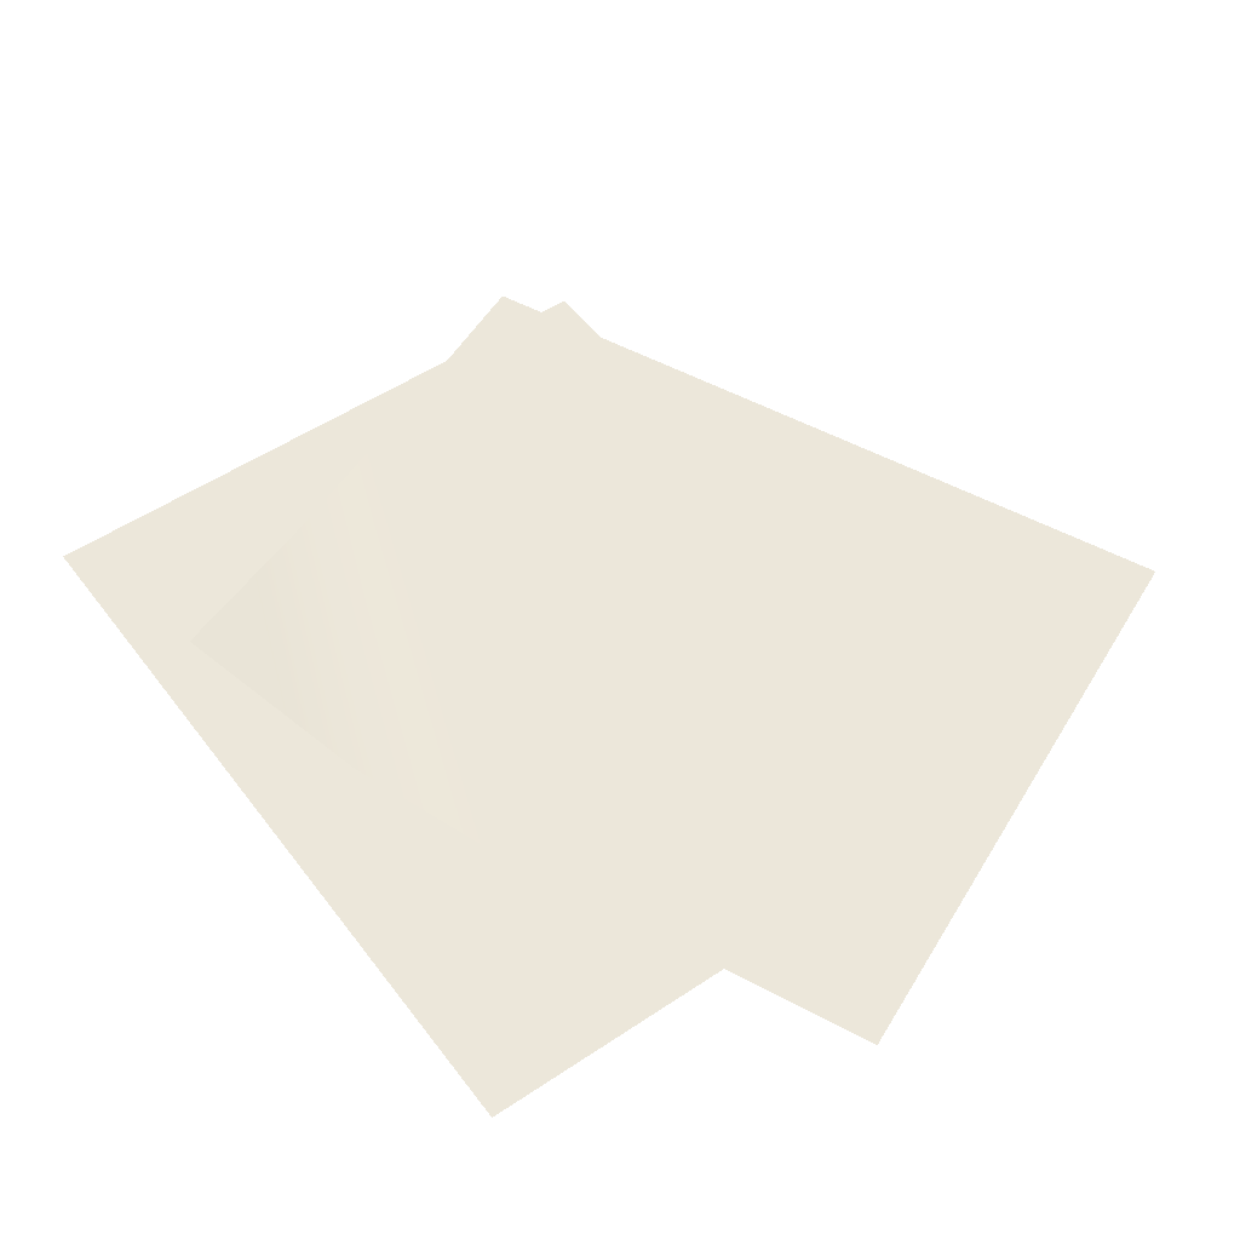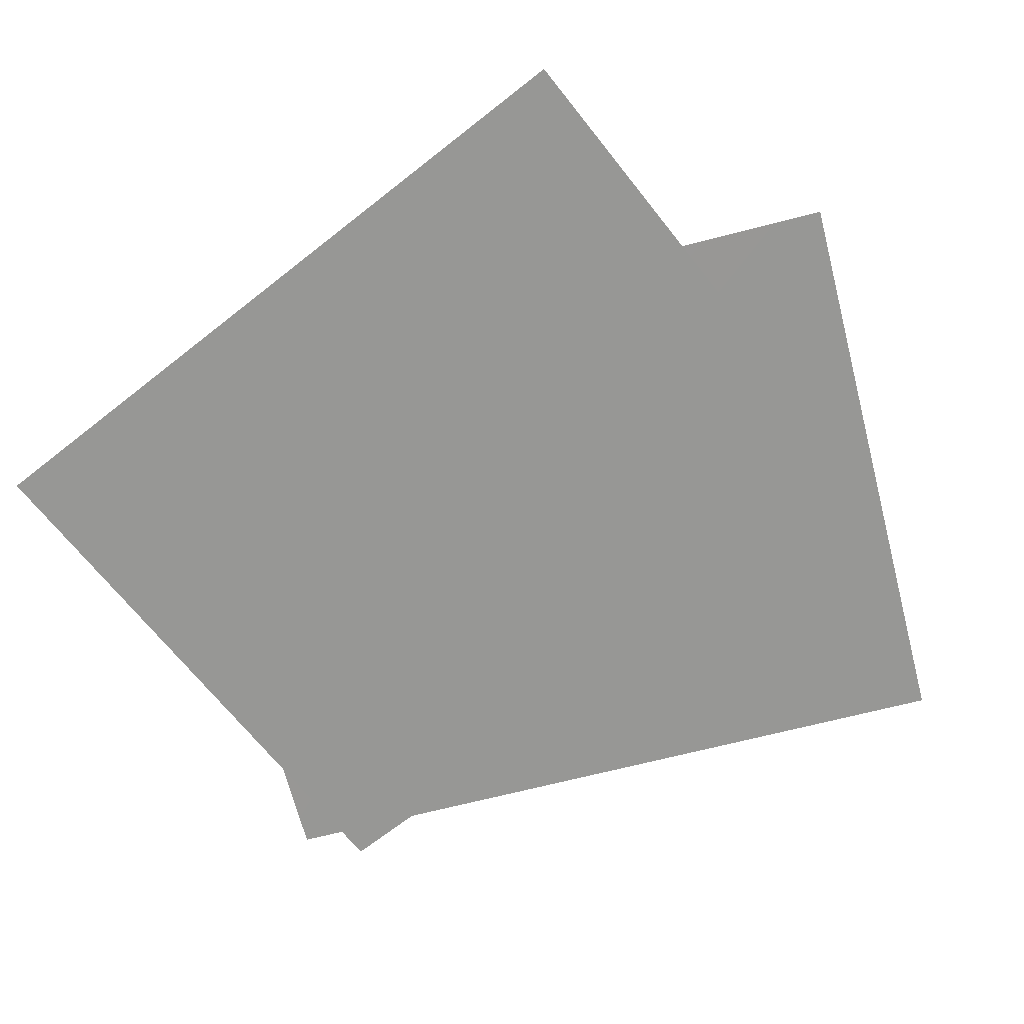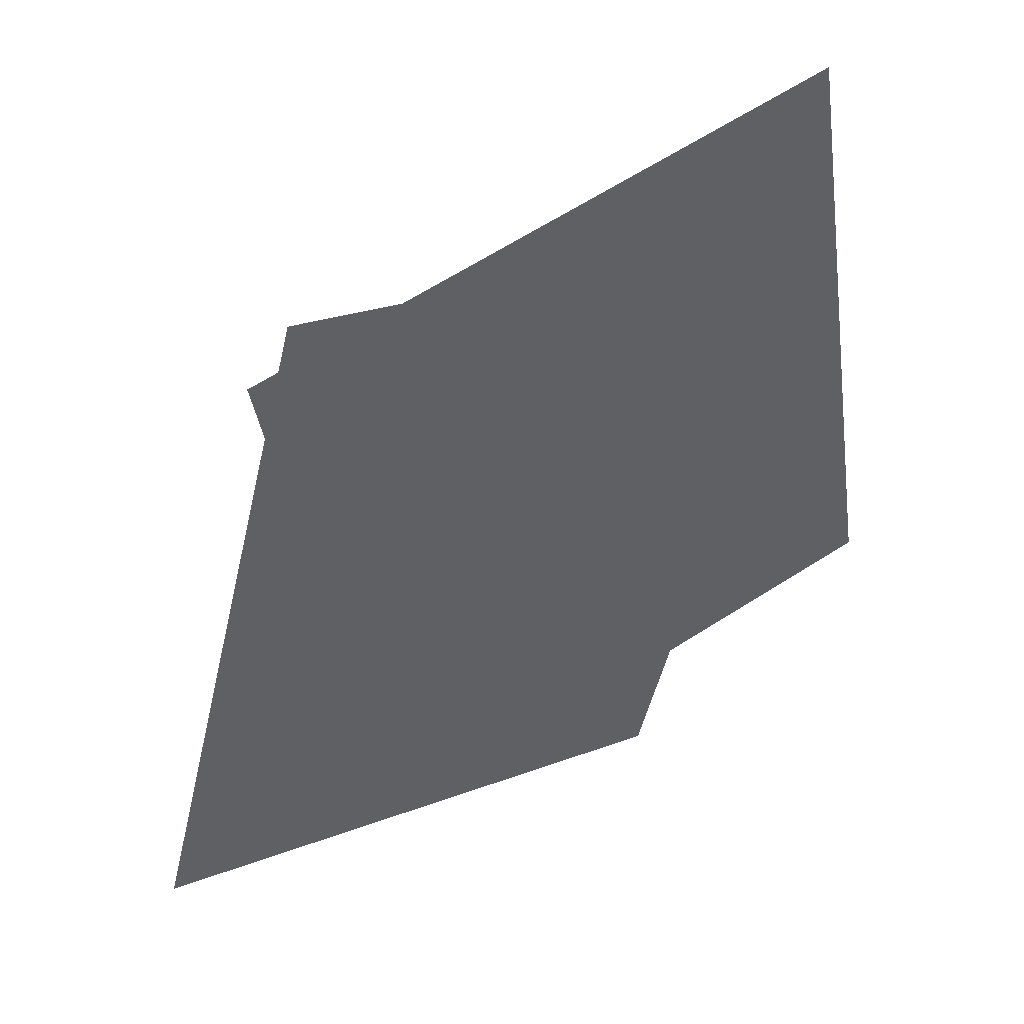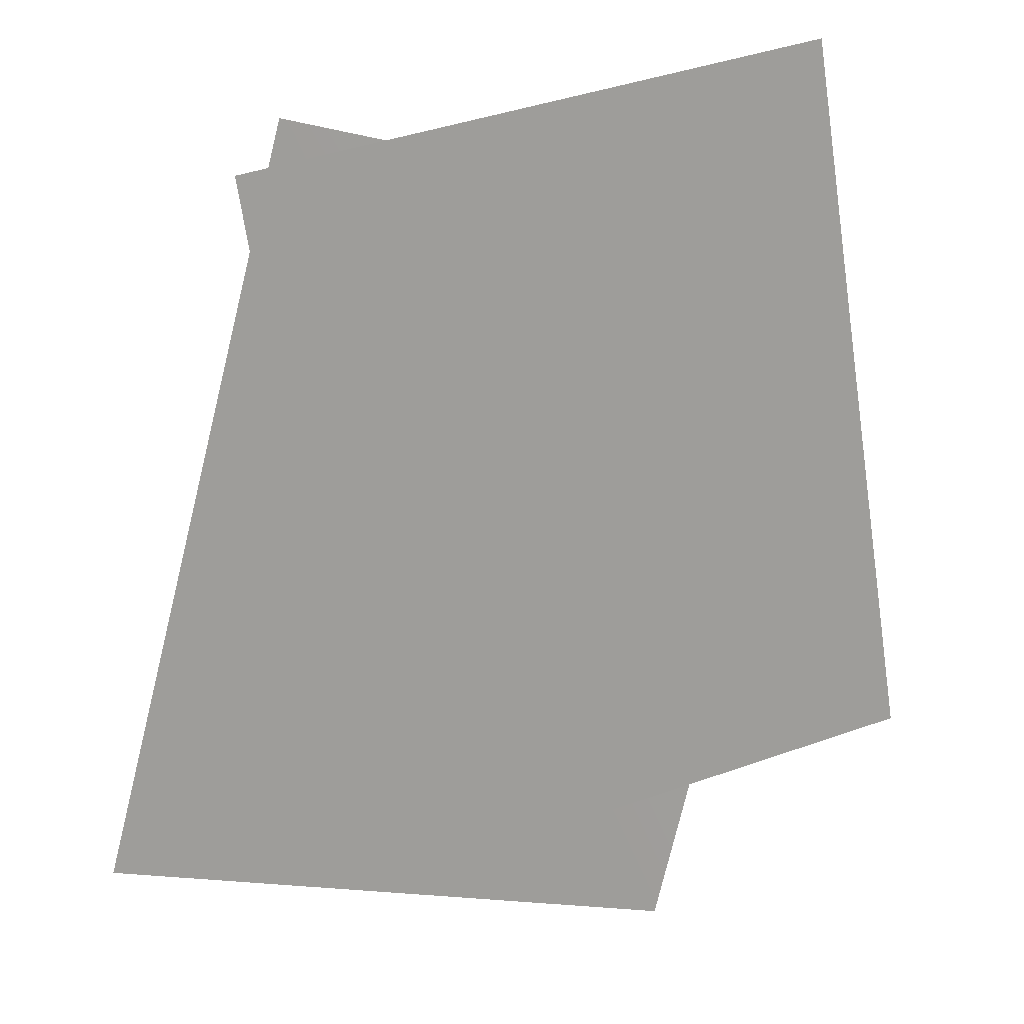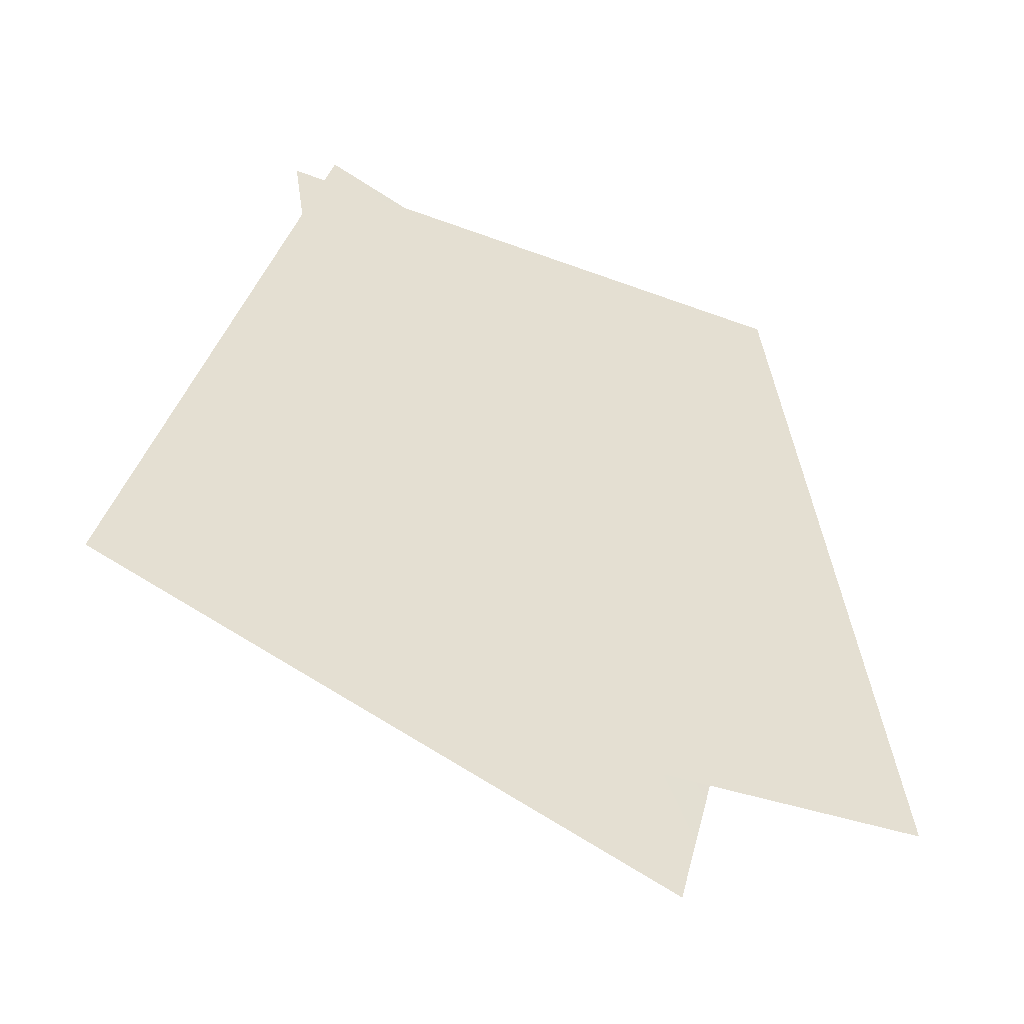
<metadata>
{"format":"obj","ext":"obj","renderer":"f3d","projection":"perspective","resolution":1024,"background":"white","views":[{"elev":52.0,"azim":135.0,"up":"+Y"},{"elev":-68.1,"azim":119.2,"up":"+Y"},{"elev":49.5,"azim":-31.2,"up":"+Z"},{"elev":18.5,"azim":-21.2,"up":"+Z"},{"elev":-48.8,"azim":-28.6,"up":"+Z"}]}
</metadata>
<code>
g e002v002_h
v -0.3445 -0.2385 0.4162
v -0.2064 -0.2385 -0.4451
v 0.4849 -0.2385 -0.3342
v 0.3468 -0.2385 0.5271
v 0.1445 -0.2122 0.3486
v 0.3169 -0.2122 0.05796
v 0.3548 -0.1553 0.2722
v -0.02543 -0.2345 0.4031
v 0.2732 -0.2345 -0.1263
v -0.2931 -0.2345 0.4735
v 0.1623 -0.2345 -0.5482
v -0.5149 -0.2345 -0.3702
g e002v002_h_0
f 3 2 1
f 4 3 1
f 7 6 5
f 5 6 8
f 6 9 8
f 8 9 10
f 9 11 10
f 11 12 10

</code>
